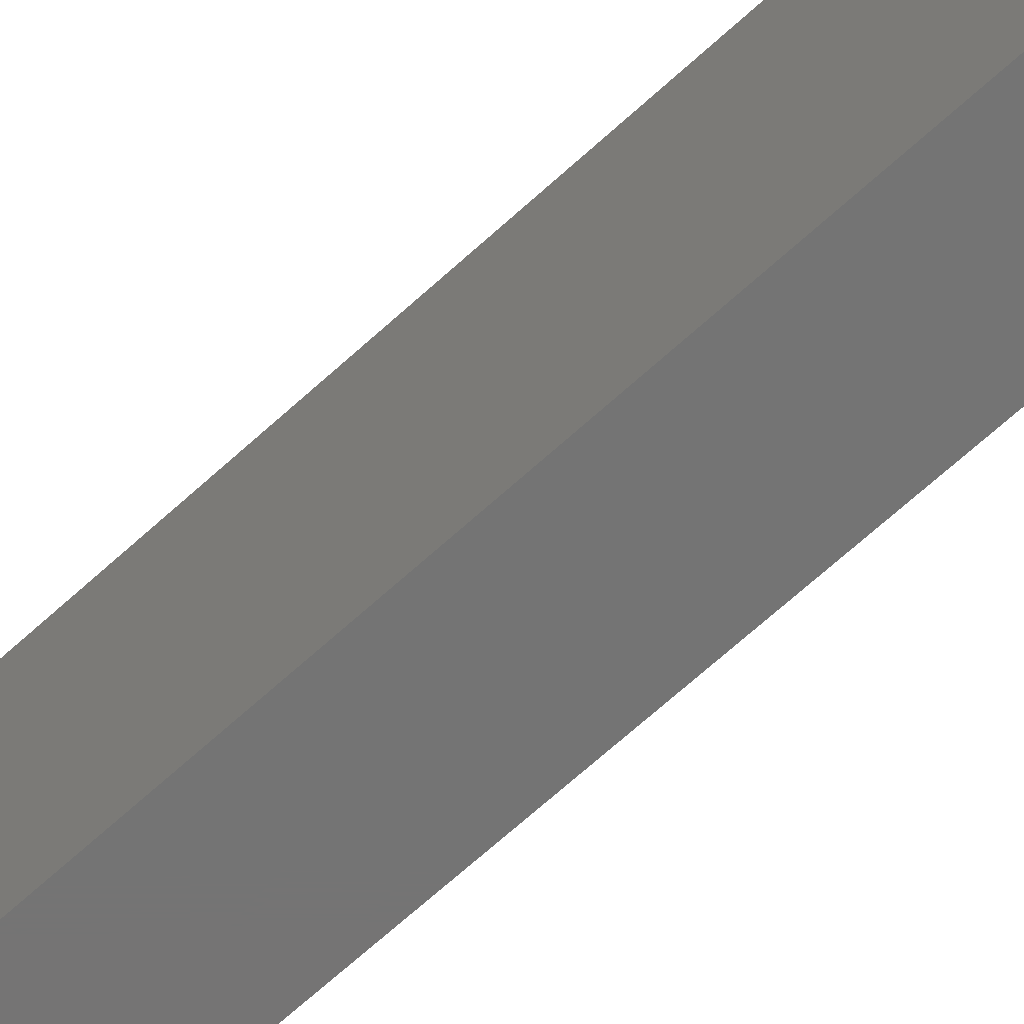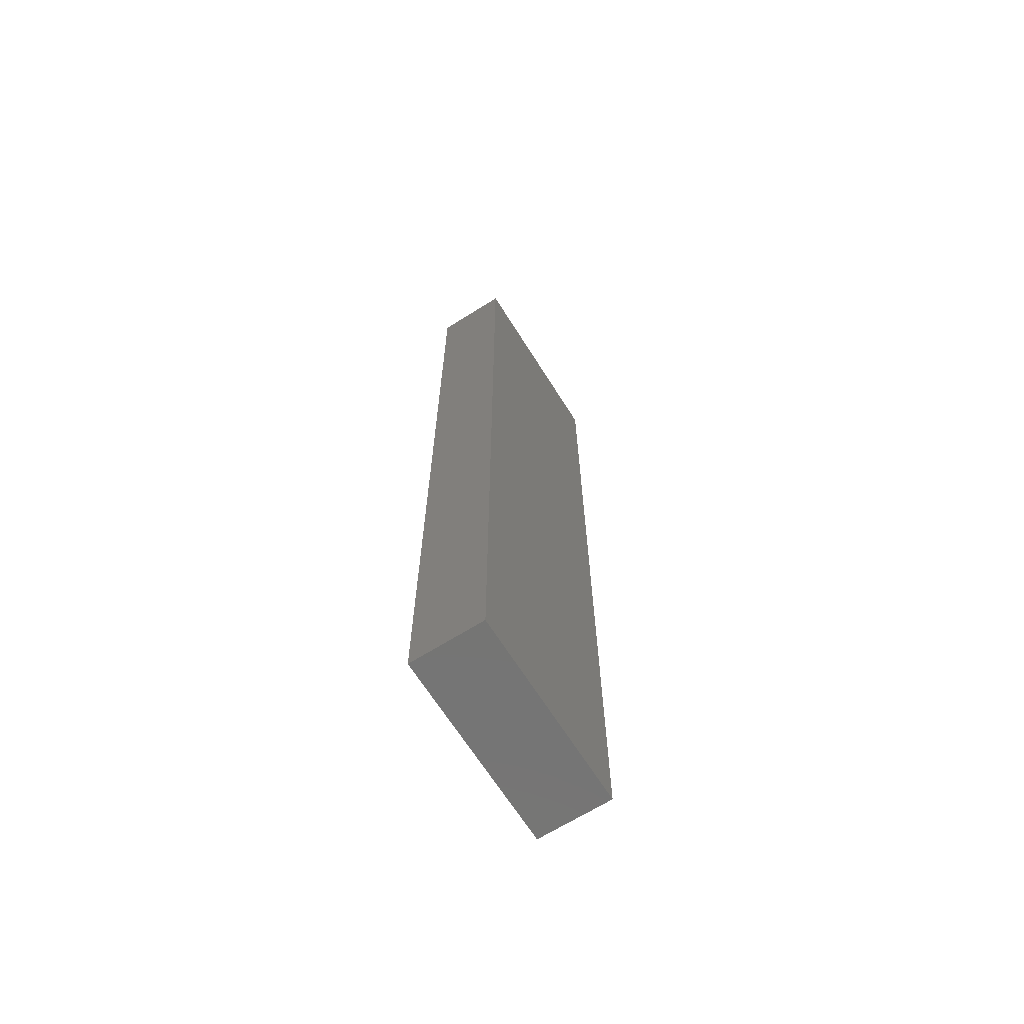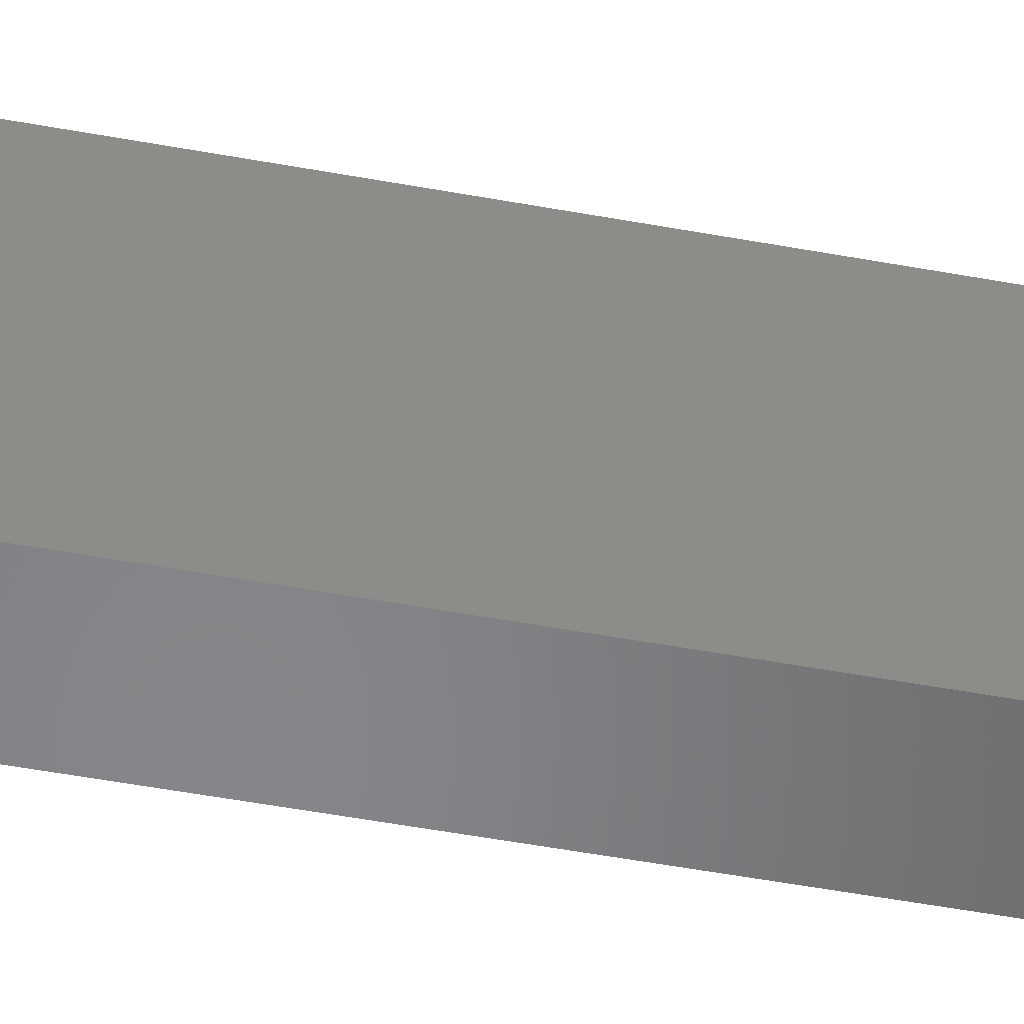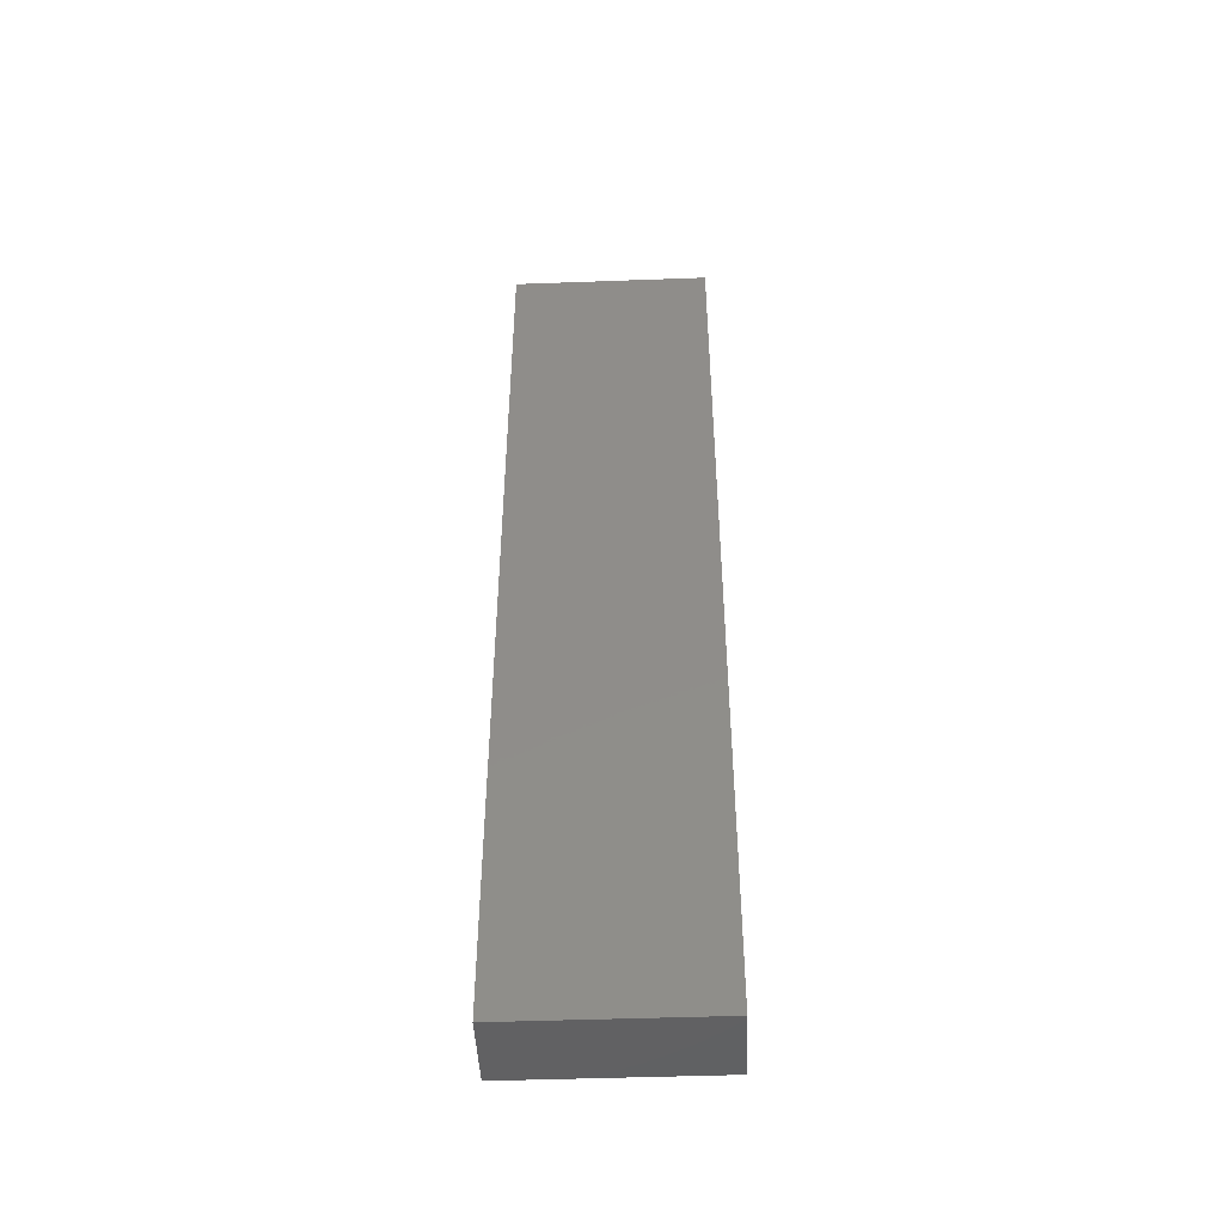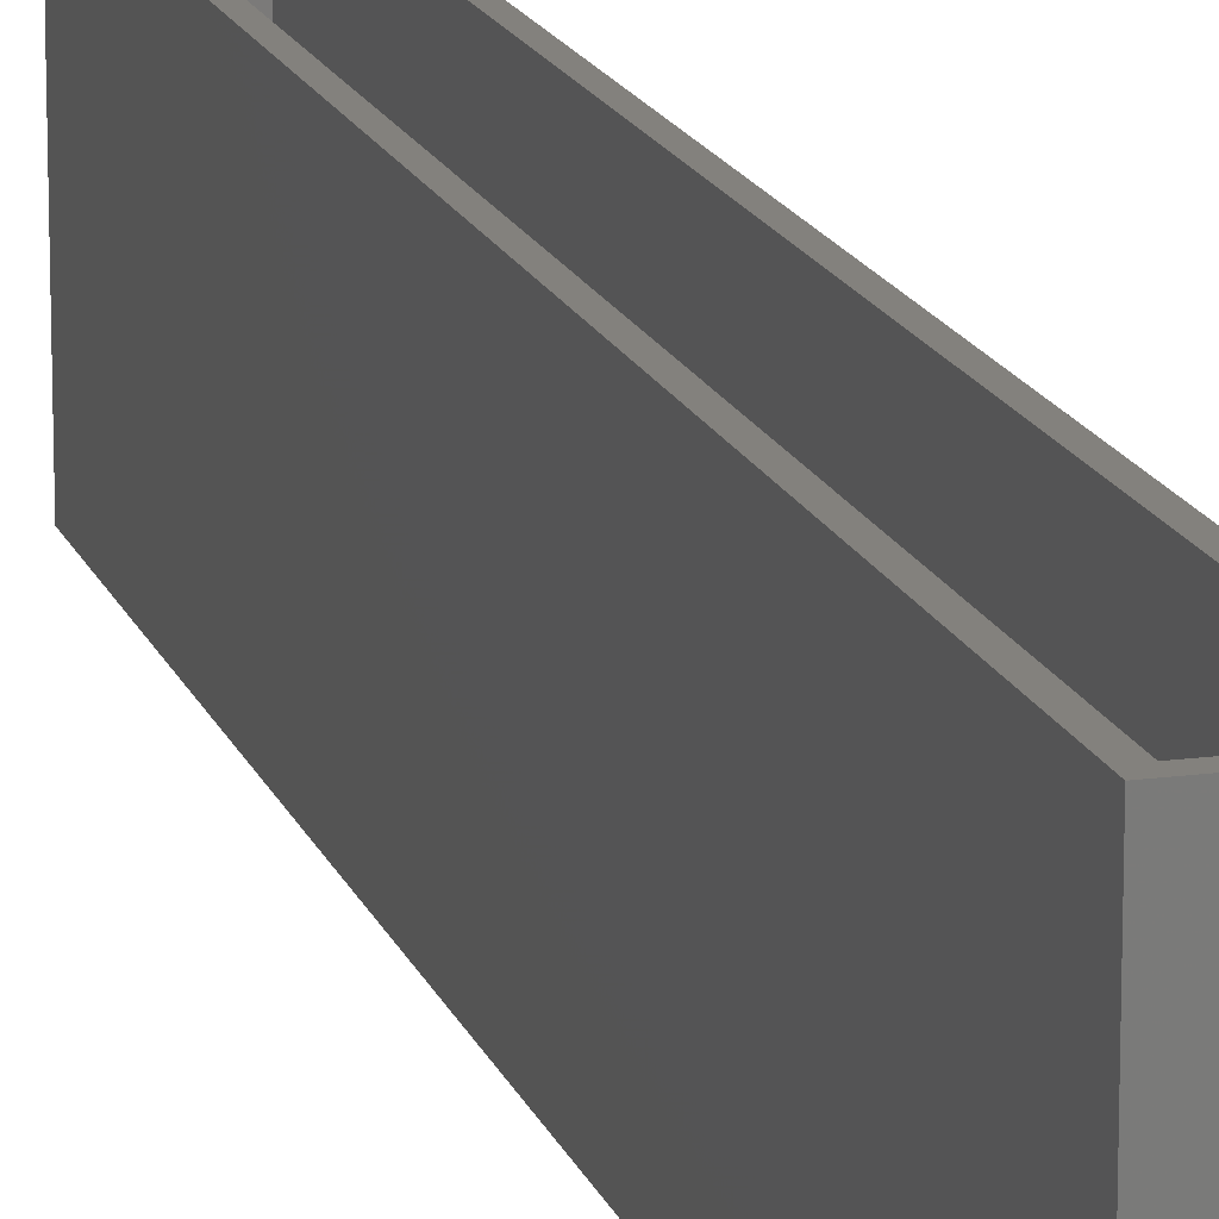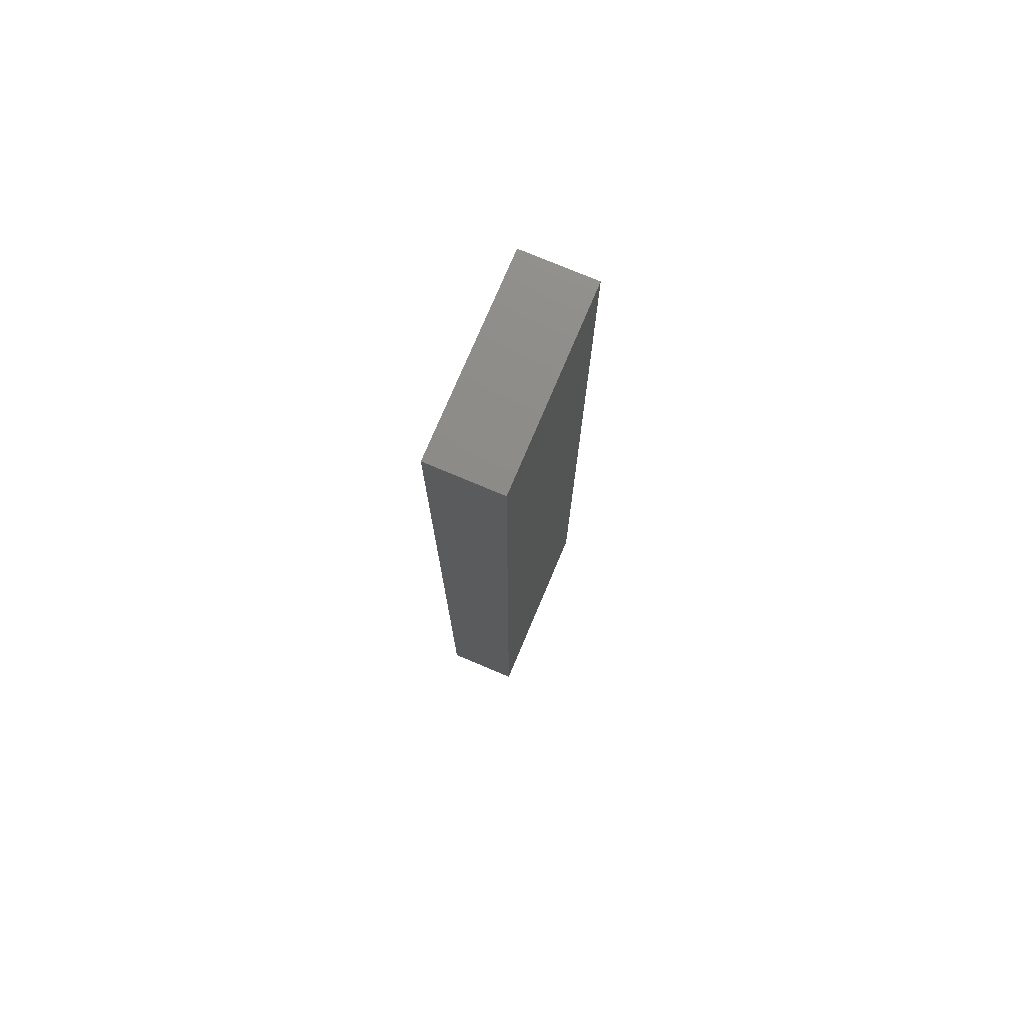
<metadata>
{"format":"stl","ext":"stl","renderer":"f3d","projection":"perspective","resolution":1024,"background":"white","views":[{"elev":-66.5,"azim":132.7,"up":"+Z"},{"elev":-67.0,"azim":-147.8,"up":"+Y"},{"elev":-53.2,"azim":78.9,"up":"+Z"},{"elev":-46.5,"azim":92.4,"up":"+Y"},{"elev":15.9,"azim":164.2,"up":"+Z"},{"elev":75.7,"azim":-157.1,"up":"+Y"}]}
</metadata>
<code>
# stl→obj: 16 verts, 28 faces
v -4.7 -58.7 -12.5
v -4.7 58.7 12.5
v -4.7 58.7 -12.5
v -4.7 -58.7 12.5
v 4.7 58.7 12.5
v 3.5 57.5 12.5
v 4.7 -58.7 12.5
v -3.5 57.5 12.5
v -3.5 -57.5 12.5
v 3.5 -57.5 12.5
v 4.7 58.7 -12.5
v 4.7 -58.7 -12.5
v -3.5 57.5 -11.3
v -3.5 -57.5 -11.3
v 3.5 -57.5 -11.3
v 3.5 57.5 -11.3
f 1 2 3
f 2 1 4
f 5 6 7
f 5 8 6
f 8 2 9
f 2 8 5
f 10 7 6
f 9 7 10
f 9 4 7
f 4 9 2
f 7 11 5
f 11 7 12
f 11 2 5
f 2 11 3
f 1 11 12
f 11 1 3
f 1 7 4
f 7 1 12
f 9 13 8
f 13 9 14
f 15 6 16
f 6 15 10
f 13 15 16
f 15 13 14
f 15 9 10
f 9 15 14
f 13 6 8
f 6 13 16

</code>
